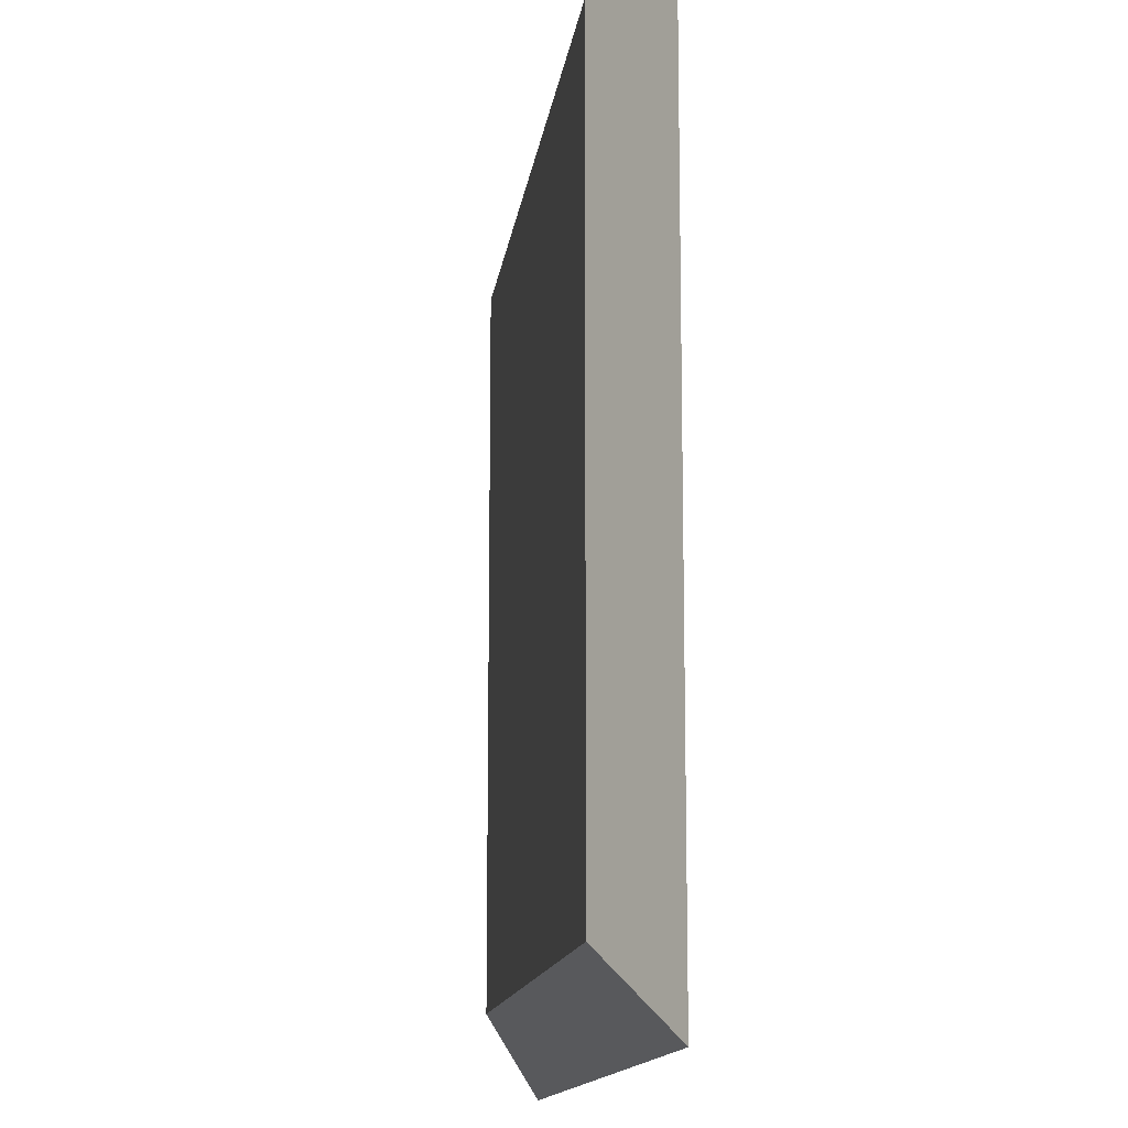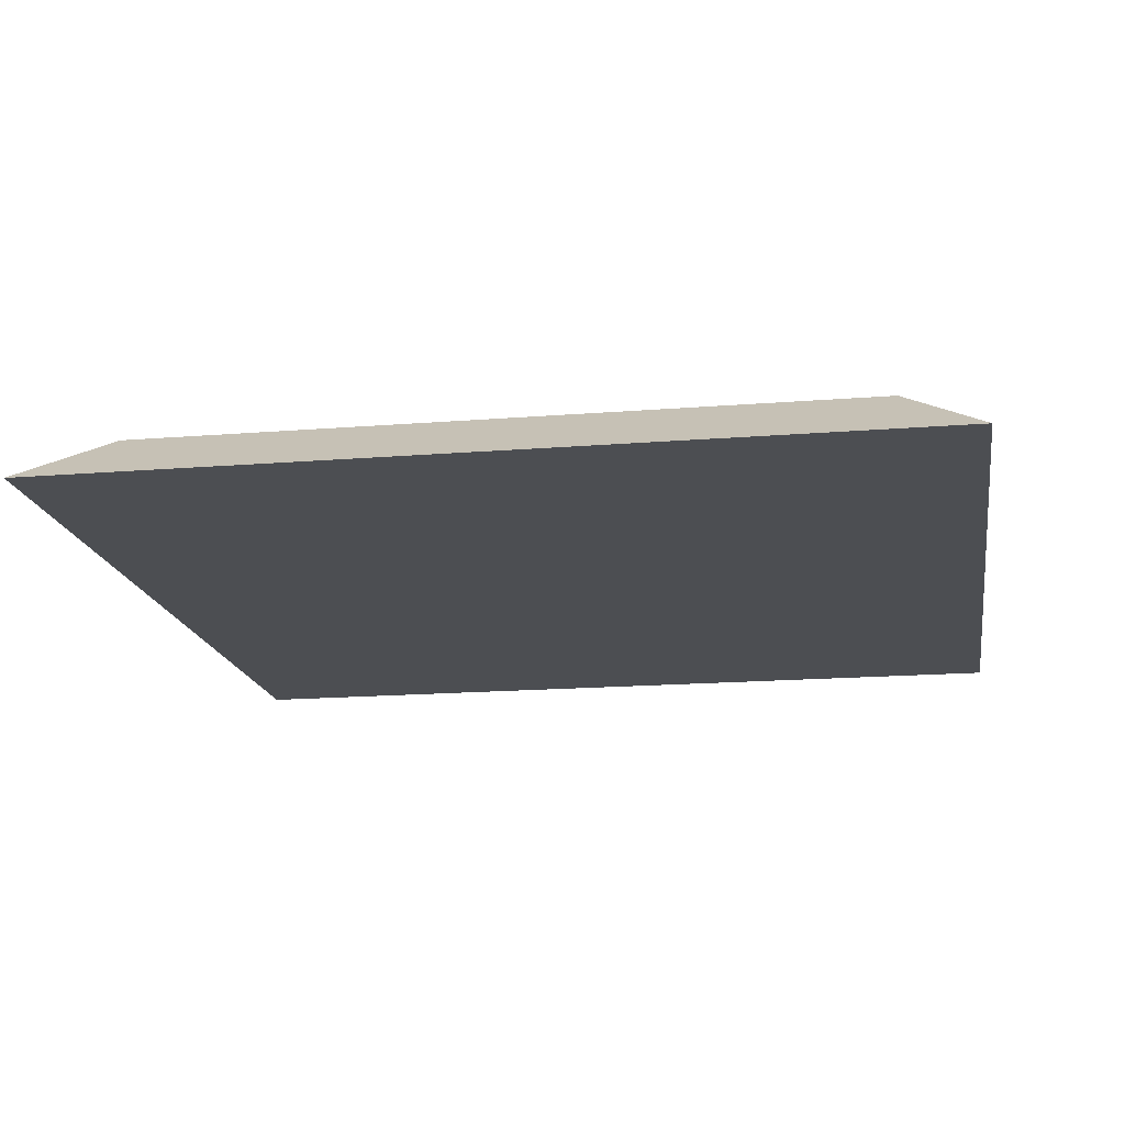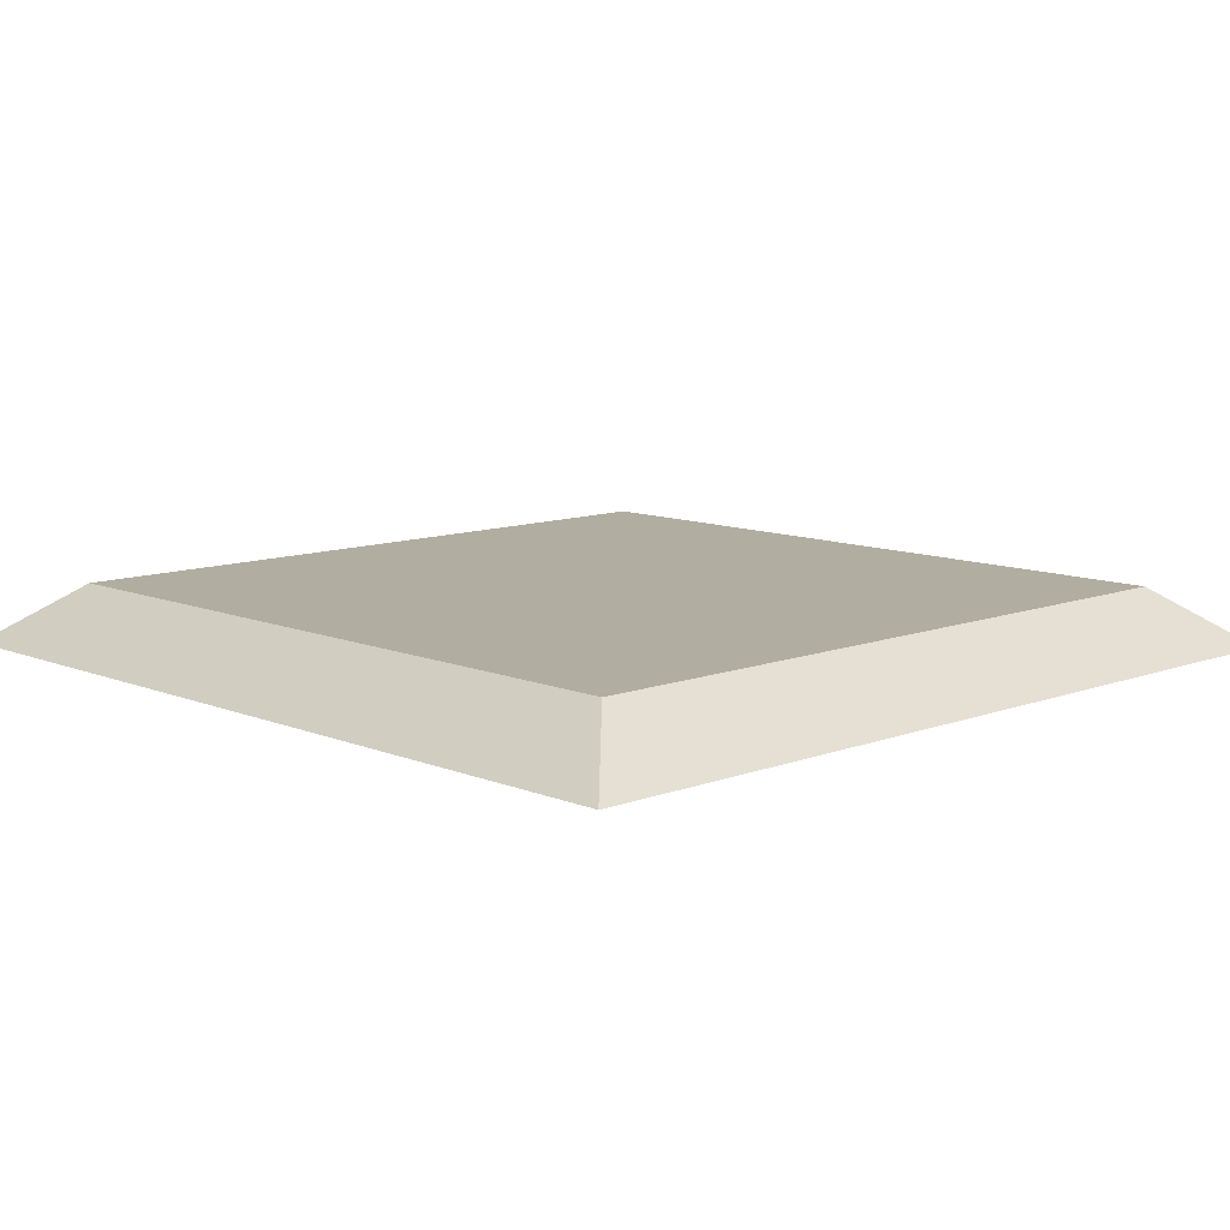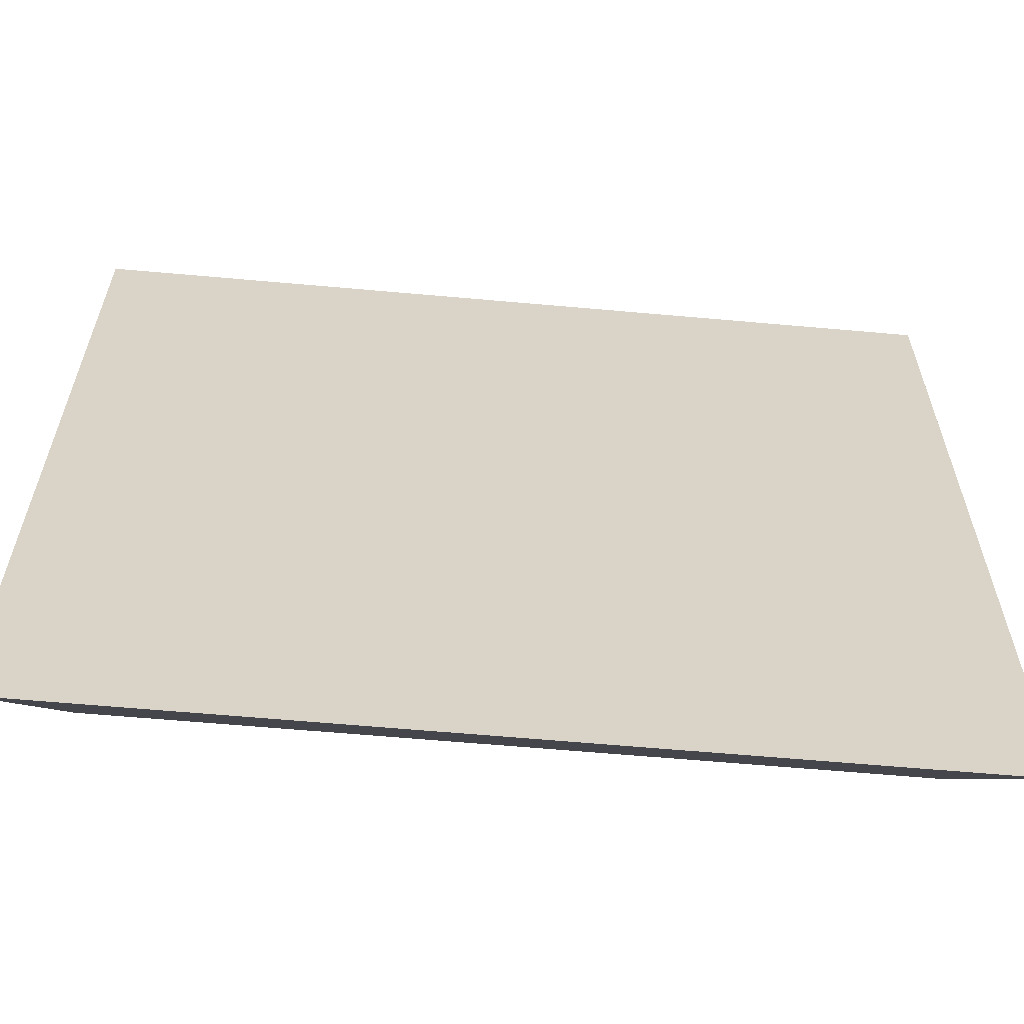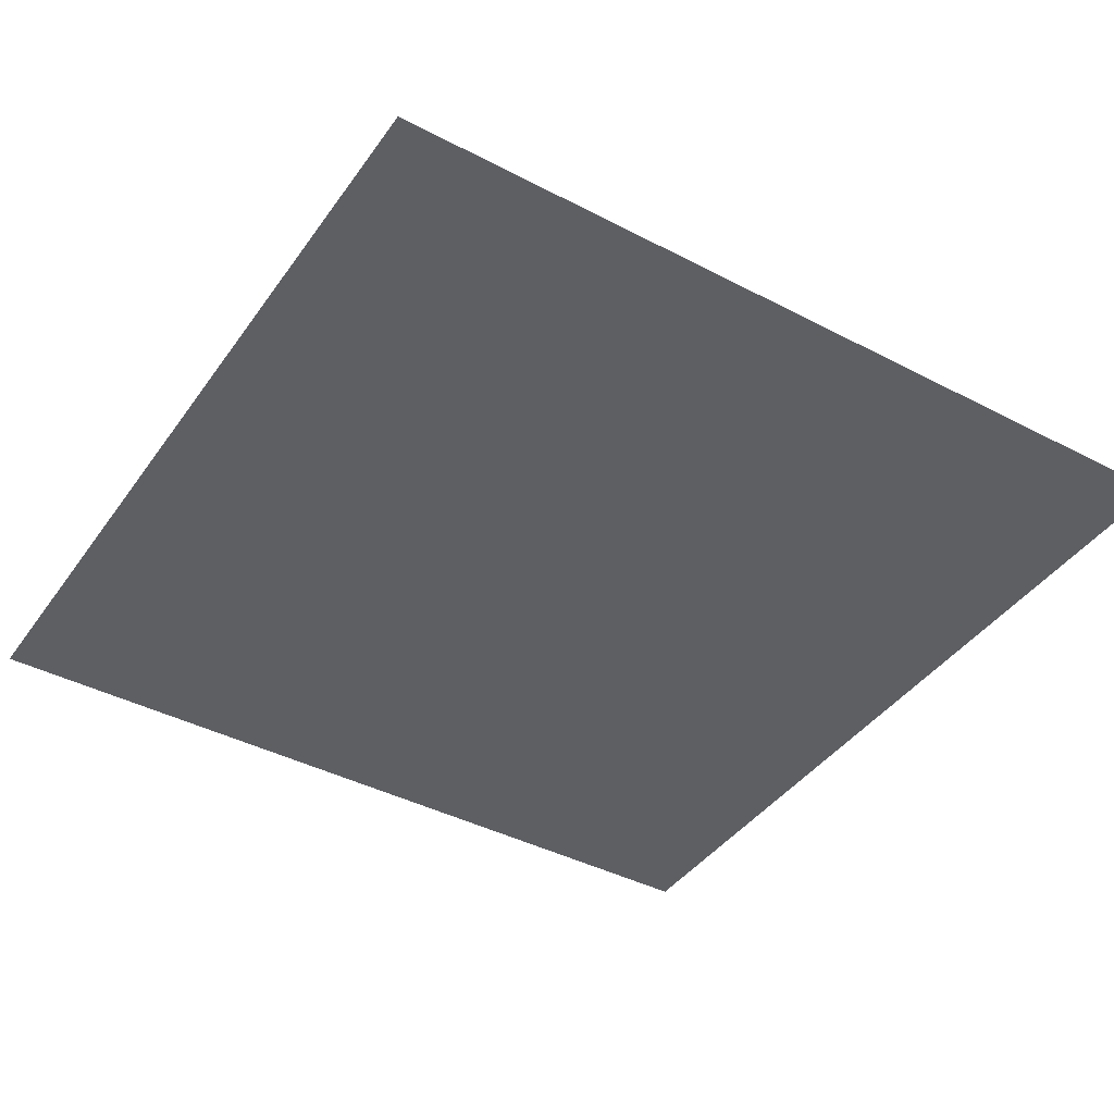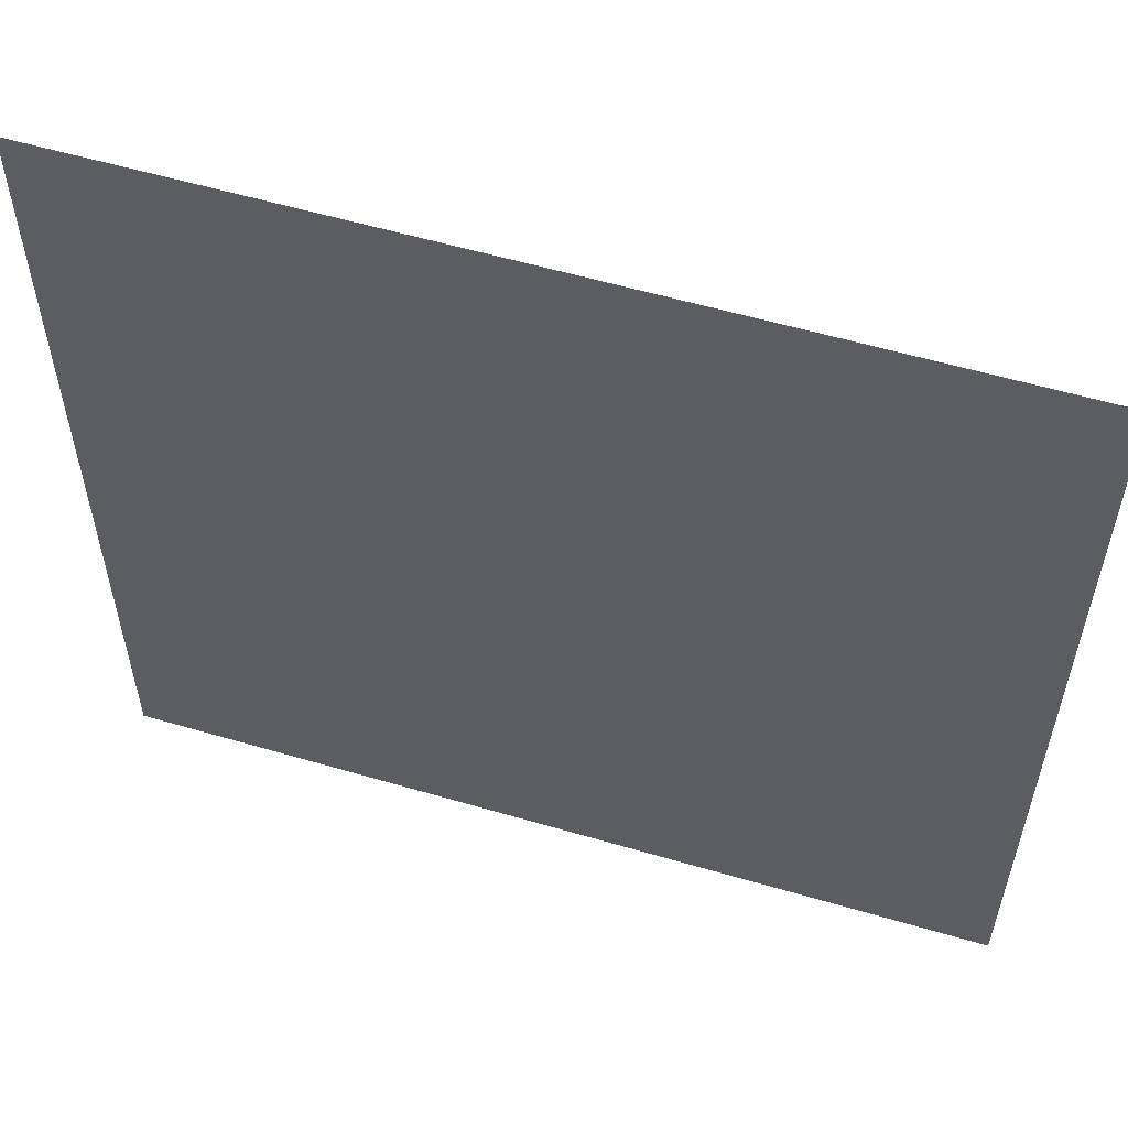
<metadata>
{"format":"obj","ext":"obj","renderer":"f3d","projection":"perspective","resolution":1024,"background":"white","views":[{"elev":-13.3,"azim":-97.2,"up":"+Z"},{"elev":-16.8,"azim":-80.7,"up":"+Y"},{"elev":10.4,"azim":46.1,"up":"+Y"},{"elev":-62.1,"azim":-5.2,"up":"+Z"},{"elev":-41.4,"azim":-32.3,"up":"+Y"},{"elev":57.1,"azim":17.0,"up":"+Z"}]}
</metadata>
<code>
g pb_Mesh-610378
v 0.6972 0 0.6972
v -5.697 0 0.6972
v 0.1276 0.4328 0.1276
v -5.128 0.4328 0.1276
v -5.697 0 0.6972
v -5.697 0 -5.697
v -5.128 0.4328 0.1276
v -5.128 0.4328 -5.128
v -5.697 0 -5.697
v 0.6972 0 -5.697
v -5.128 0.4328 -5.128
v 0.1276 0.4328 -5.128
v 0.6972 0 -5.697
v 0.6972 0 0.6972
v 0.1276 0.4328 -5.128
v 0.1276 0.4328 0.1276
v 0.1276 0.4328 0.1276
v -5.128 0.4328 0.1276
v 0.1276 0.4328 -5.128
v -5.128 0.4328 -5.128
v 0.6972 0 -5.697
v -5.697 0 -5.697
v 0.6972 0 0.6972
v -5.697 0 0.6972
g pb_Mesh-610378_0
f 3 2 1
f 3 4 2
f 7 6 5
f 7 8 6
f 11 10 9
f 11 12 10
f 15 14 13
f 15 16 14
f 19 18 17
f 19 20 18
f 23 22 21
f 23 24 22

</code>
